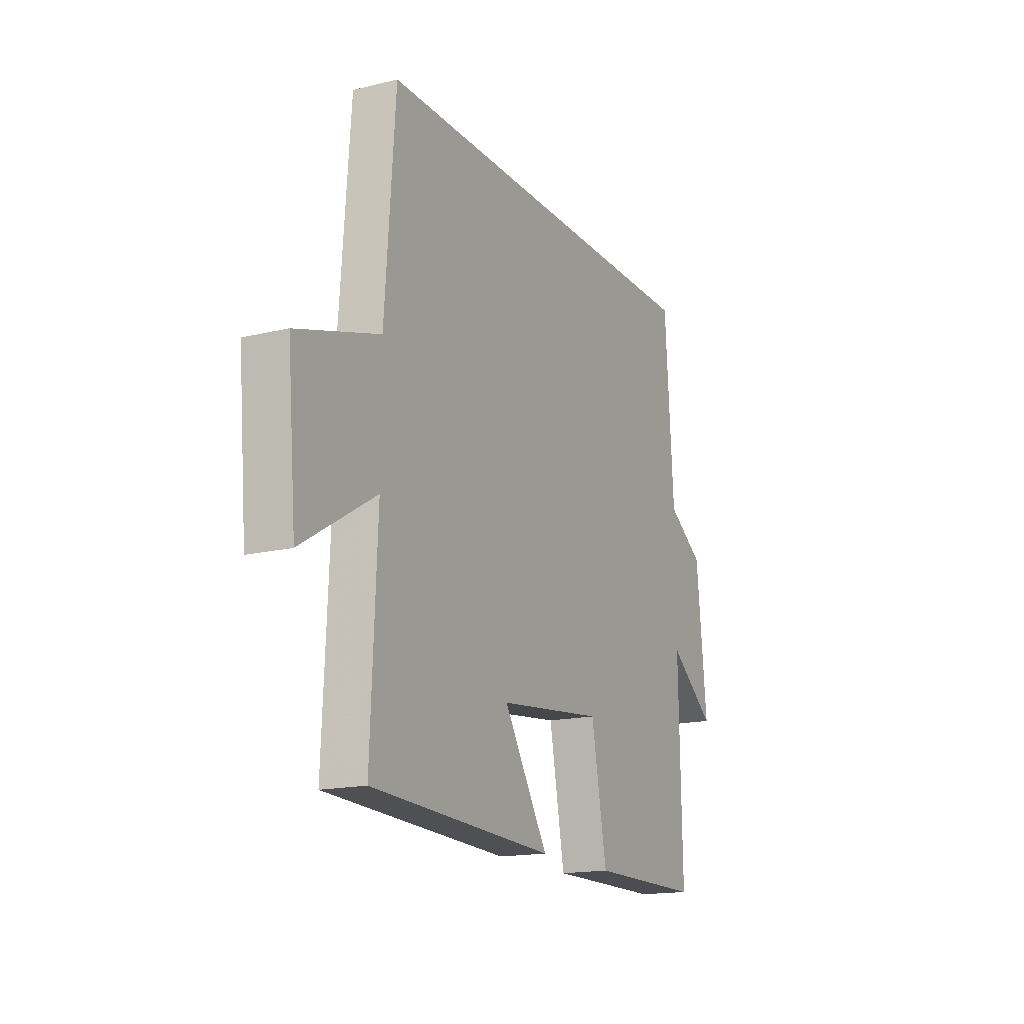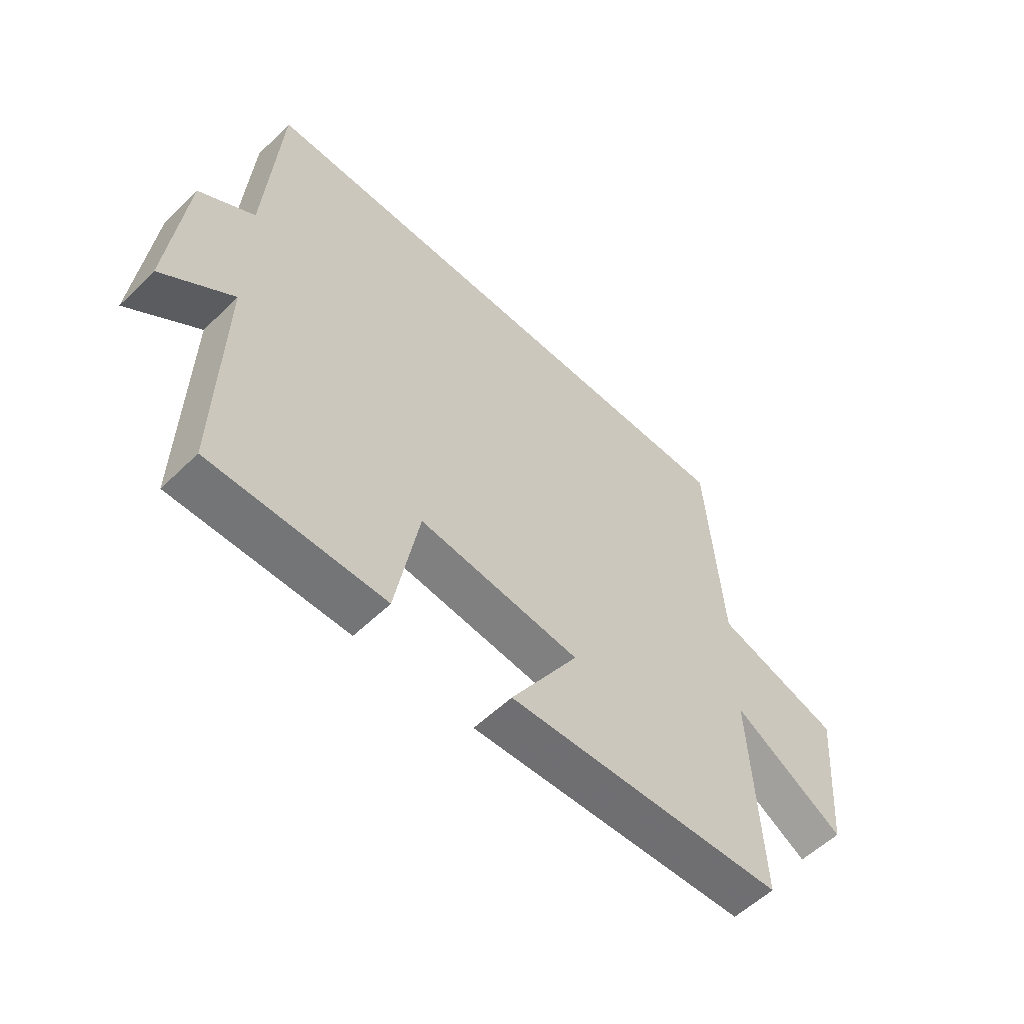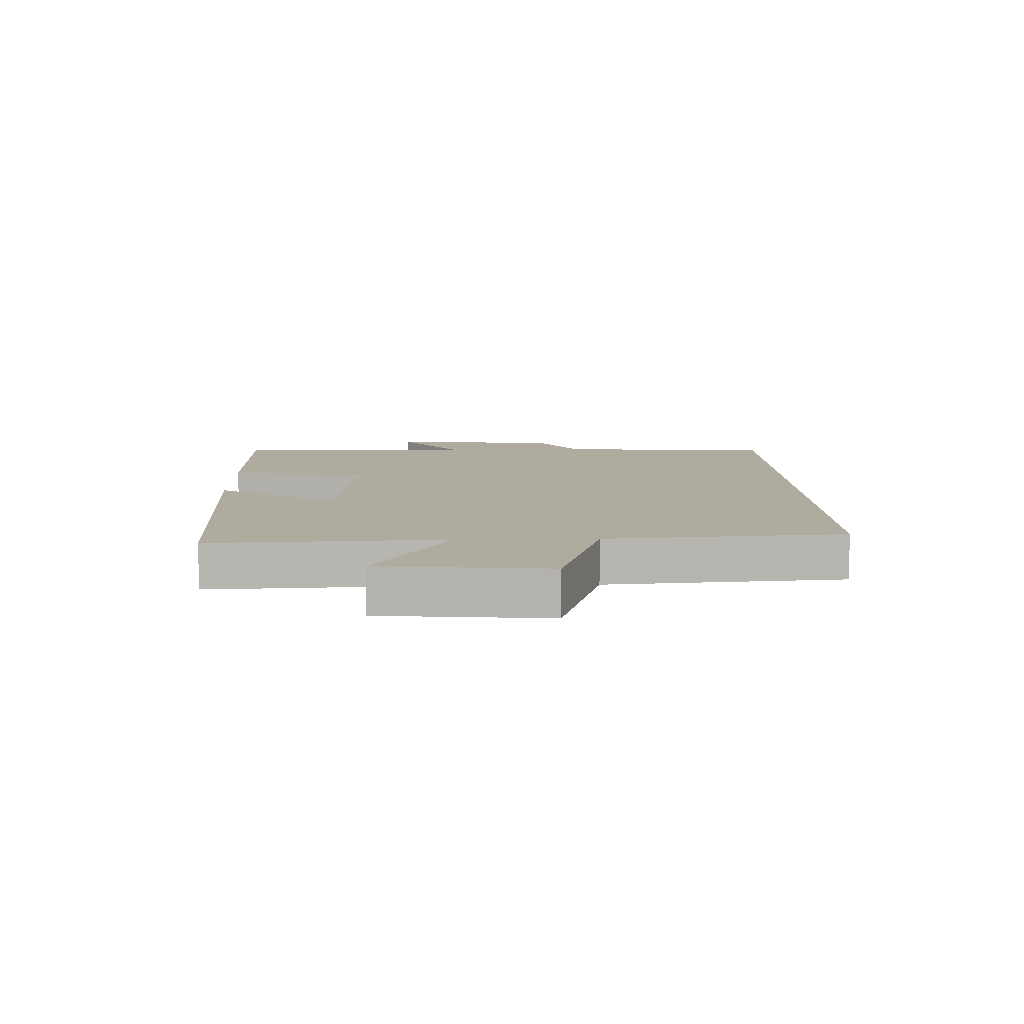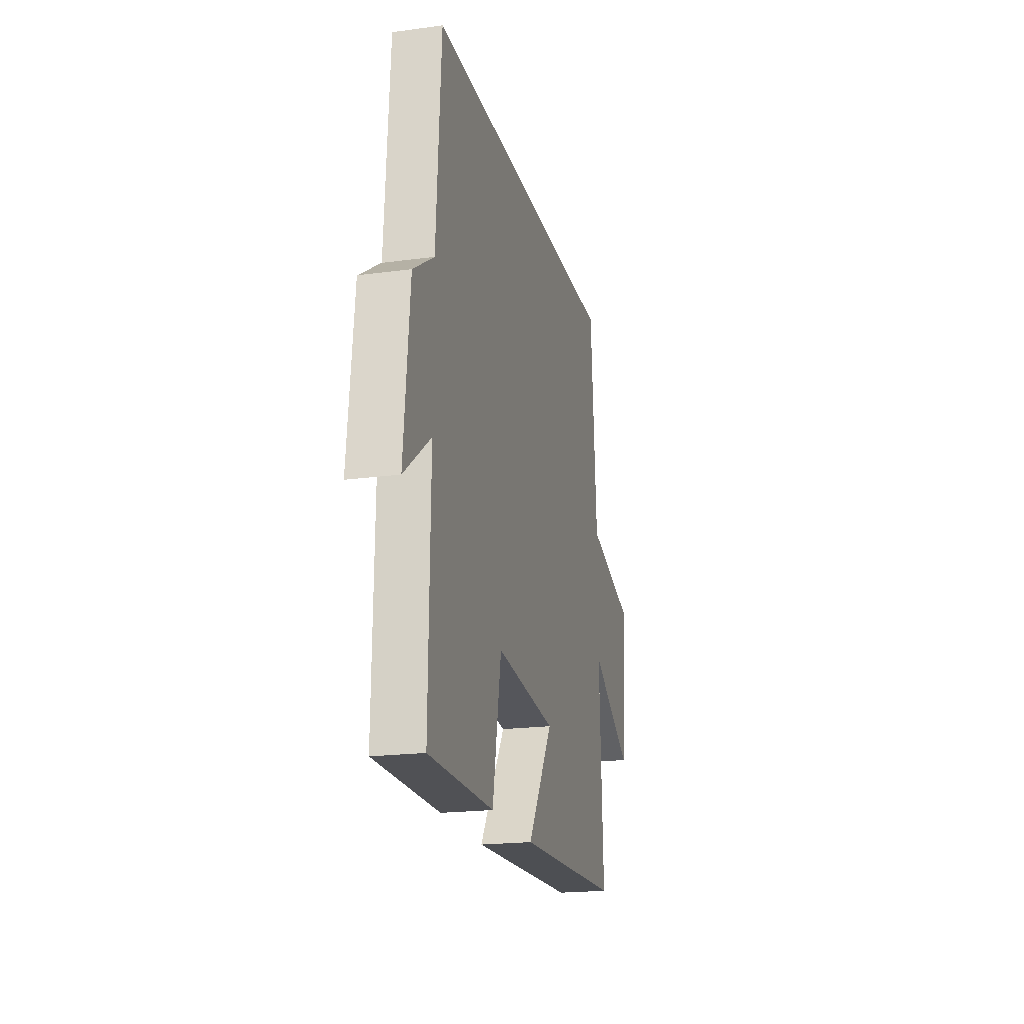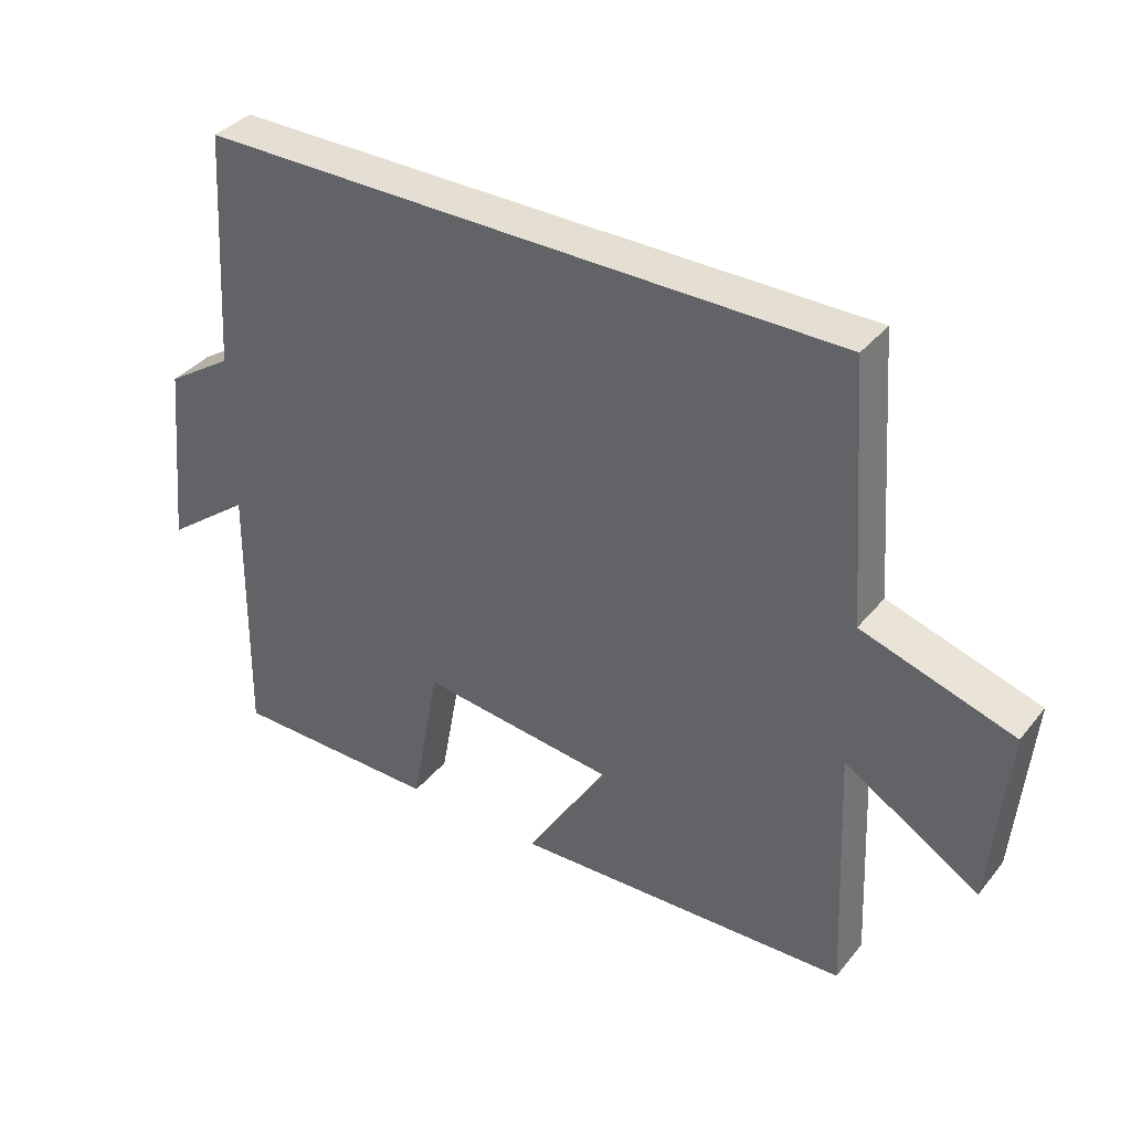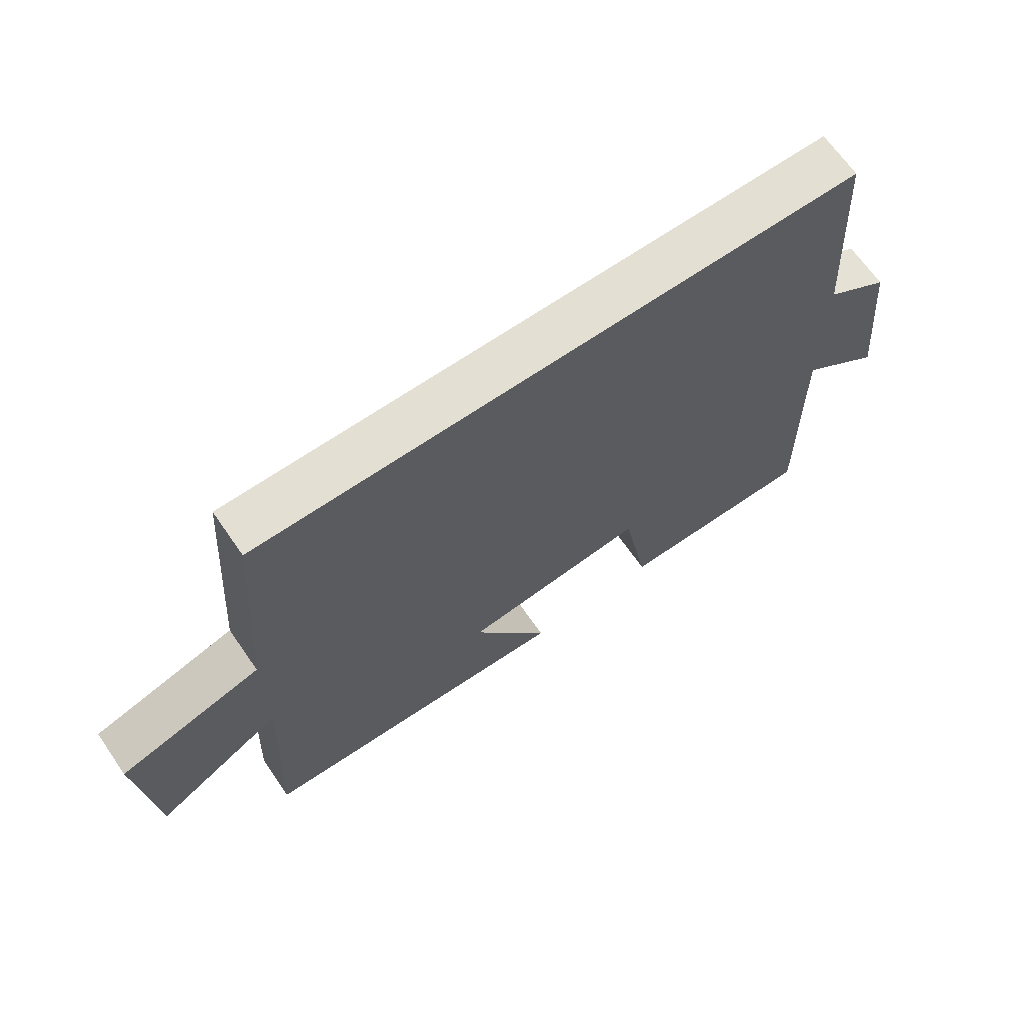
<metadata>
{"format":"obj","ext":"obj","renderer":"f3d","projection":"perspective","resolution":1024,"background":"white","views":[{"elev":-16.5,"azim":-63.6,"up":"+Z"},{"elev":-56.3,"azim":135.3,"up":"+Z"},{"elev":9.6,"azim":-91.7,"up":"+Y"},{"elev":-20.1,"azim":103.9,"up":"+Z"},{"elev":37.0,"azim":-145.9,"up":"+Z"},{"elev":67.0,"azim":-34.7,"up":"+Z"}]}
</metadata>
<code>
v -0.472 0.07 0.5
v 0.477 0.07 0.5
v 0.5 0.07 0.146
v 0.599 0.07 0.081
v 0.627 0.07 -0.197
v 0.5 0.07 -0.1
v 0.507 0.07 -0.499
v 0.196 0.07 -0.5
v 0.154 0.07 -0.273
v -0.136 0.07 -0.305
v -0.014 0.07 -0.5
v -0.517 0.07 -0.478
v -0.5 0.07 -0.1
v -0.701 0.07 -0.222
v -0.725 0.07 0.048
v -0.5 0.07 0.118
v -0.472 0 0.5
v 0.477 0 0.5
v 0.5 0 0.146
v 0.599 0 0.081
v 0.627 0 -0.197
v 0.5 0 -0.1
v 0.507 0 -0.499
v 0.196 0 -0.5
v 0.154 0 -0.273
v -0.136 0 -0.305
v -0.014 0 -0.5
v -0.517 0 -0.478
v -0.5 0 -0.1
v -0.701 0 -0.222
v -0.725 0 0.048
v -0.5 0 0.118
f 13 14 15 16
f 13 16 1 2
f 10 11 12 13
f 9 10 13 2
f 6 7 8 9
f 6 9 2 3
f 3 4 5 6
f 32 31 30 29
f 18 17 32 29
f 29 28 27 26
f 18 29 26 25
f 25 24 23 22
f 19 18 25 22
f 22 21 20 19
f 1 17 18 2
f 2 18 19 3
f 3 19 20 4
f 4 20 21 5
f 5 21 22 6
f 6 22 23 7
f 7 23 24 8
f 8 24 25 9
f 9 25 26 10
f 10 26 27 11
f 11 27 28 12
f 12 28 29 13
f 13 29 30 14
f 14 30 31 15
f 15 31 32 16
f 16 32 17 1

</code>
